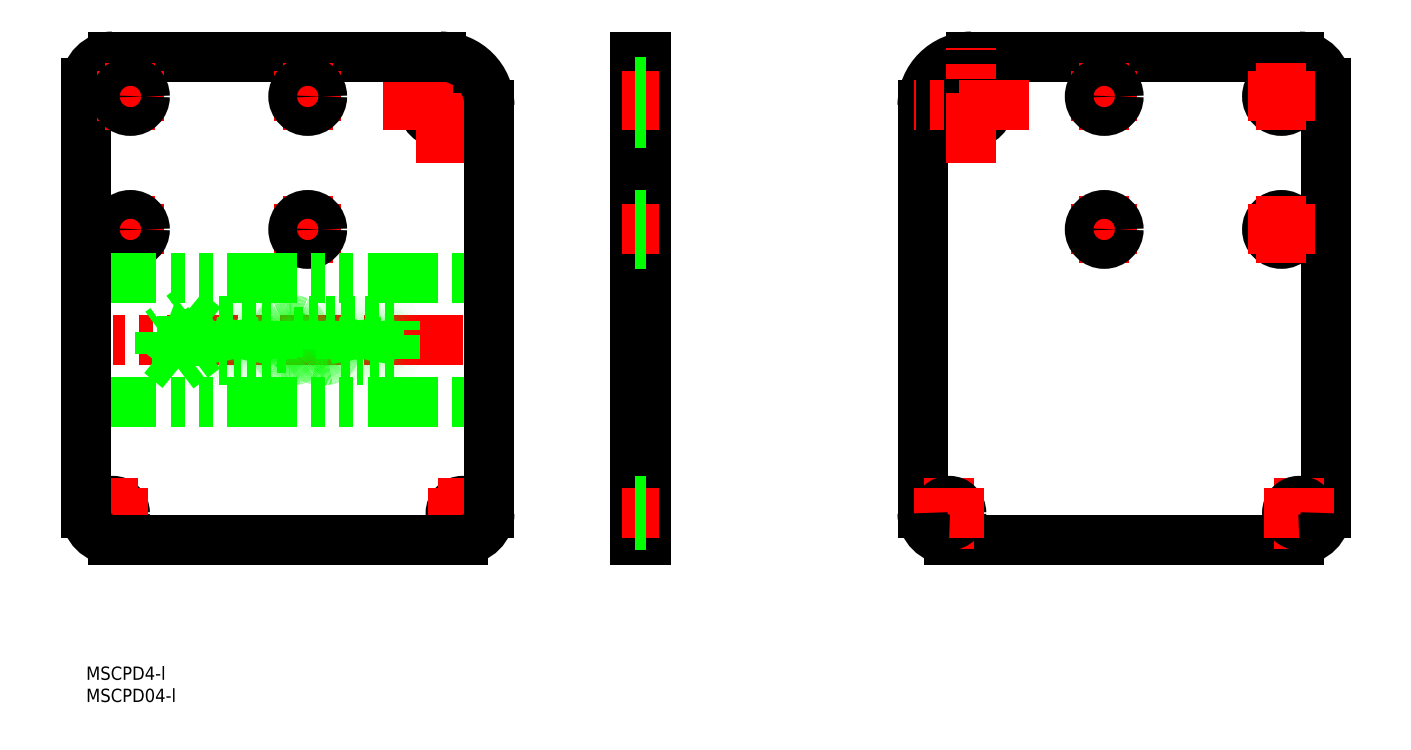
<metadata>
{"format":"dxf","ext":"dxf","renderer":"ezdxf+matplotlib","layout":"modelspace","background":"white","min_lineweight":24,"dpi":150}
</metadata>
<code>
0
SECTION
2
ENTITIES
0
LINE
8
CENTER
10
57.5
20
98.64
30
0
11
42.5
21
98.64
31
0
0
LINE
8
CENTER
10
50
20
106.1
30
0
11
50
21
91.14
31
0
0
LINE
8
CENTER
10
10
20
106.1
30
0
11
10
21
91.14
31
0
0
LINE
8
CENTER
10
17.5
20
98.64
30
0
11
2.5
21
98.64
31
0
0
CIRCLE
8
0
10
80
20
126.6
30
0
40
4
0
CIRCLE
8
0
10
10
20
98.64
30
0
40
3.25
0
CIRCLE
8
0
10
50
20
98.64
30
0
40
3.25
0
LINE
8
0
10
123.9
20
137.6
30
0
11
126.2
21
137.6
31
0
0
LINE
8
0
10
123.9
20
28.64
30
0
11
126.2
21
28.64
31
0
0
LINE
8
0
10
123.9
20
137.6
30
0
11
123.9
21
28.64
31
0
0
LINE
8
0
10
126.2
20
137.6
30
0
11
126.2
21
28.64
31
0
0
LINE
8
CENTER
10
120.9
20
126.6
30
0
11
129.2
21
126.6
31
0
0
LINE
8
CENTER
10
120.9
20
98.64
30
0
11
129.2
21
98.64
31
0
0
LINE
8
CENTER
10
120.9
20
34.64
30
0
11
129.2
21
34.64
31
0
0
CIRCLE
8
0
10
85
20
34.64
30
0
40
2.75
0
LINE
8
CENTER
10
93
20
34.64
30
0
11
77
21
34.64
31
0
0
LINE
8
CENTER
10
85
20
26.64
30
0
11
85
21
42.64
31
0
0
CIRCLE
8
0
10
6
20
34.64
30
0
40
2.75
0
LINE
8
CENTER
10
14
20
34.64
30
0
11
-2
21
34.64
31
0
0
LINE
8
CENTER
10
6
20
26.64
30
0
11
6
21
42.64
31
0
0
LINE
8
0
10
188.7
20
126.6
30
0
11
188.7
21
34.64
31
0
0
LINE
8
0
10
279.7
20
34.64
30
0
11
279.7
21
131.6
31
0
0
LINE
8
0
10
194.7
20
28.64
30
0
11
273.7
21
28.64
31
0
0
LINE
8
CENTER
10
273.7
20
26.64
30
0
11
273.7
21
42.64
31
0
0
CIRCLE
8
0
10
273.7
20
34.64
30
0
40
2.75
0
LINE
8
CENTER
10
265.7
20
34.64
30
0
11
281.7
21
34.64
31
0
0
LINE
8
CENTER
10
194.7
20
26.64
30
0
11
194.7
21
42.64
31
0
0
CIRCLE
8
0
10
194.7
20
34.64
30
0
40
2.75
0
LINE
8
CENTER
10
186.7
20
34.64
30
0
11
202.7
21
34.64
31
0
0
ARC
8
0
10
194.7
20
34.64
30
0
40
6
50
180
51
270
0
LINE
8
0
10
273.7
20
137.6
30
0
11
199.7
21
137.6
31
0
0
CIRCLE
8
0
10
269.7
20
98.64
30
0
40
3.25
0
LINE
8
CENTER
10
262.2
20
98.64
30
0
11
277.2
21
98.64
31
0
0
LINE
8
CENTER
10
269.7
20
106.1
30
0
11
269.7
21
91.14
31
0
0
LINE
8
CENTER
10
222.2
20
98.64
30
0
11
237.2
21
98.64
31
0
0
LINE
8
CENTER
10
229.7
20
106.1
30
0
11
229.7
21
91.14
31
0
0
CIRCLE
8
0
10
229.7
20
98.64
30
0
40
3.25
0
ARC
8
0
10
273.7
20
131.6
30
0
40
6
50
0
51
90
0
CIRCLE
8
0
10
199.7
20
126.6
30
0
40
4
0
ARC
8
0
10
199.7
20
126.6
30
0
40
11
50
90
51
180
0
LINE
8
CENTER
10
85
20
73.64
30
0
11
6
21
73.64
31
0
0
LINE
8
0
10
2.84e-14
20
59.64
30
0
11
91
21
59.64
31
0
0
LINE
8
0
10
2.84e-14
20
87.64
30
0
11
91
21
87.64
31
0
0
TEXT
8
0
10
-2e-16
20
-3
30
0
40
3
1
MSCPD4-l
11
0
21
0
31
0
73
     3
0
TEXT
8
0
10
-2e-16
20
-8
30
0
40
3
1
MSCPD04-l
11
0
21
-5
31
0
73
     3
0
LINE
8
CENTER
10
212.7
20
126.6
30
0
11
186.7
21
126.6
31
0
0
LINE
8
CENTER
10
199.7
20
113.6
30
0
11
199.7
21
139.6
31
0
0
LINE
8
CENTER
10
67
20
126.6
30
0
11
93
21
126.6
31
0
0
LINE
8
CENTER
10
80
20
113.6
30
0
11
80
21
139.6
31
0
0
LINE
8
0
10
26.47
20
71.93
30
0
11
24.22
21
70.19
31
0
0
LINE
8
0
10
24.22
20
70.19
30
0
11
24.22
21
74.52
31
0
0
LINE
8
0
10
24.22
20
74.52
30
0
11
26.47
21
76.23
31
0
0
LINE
8
0
10
26.47
20
76.23
30
0
11
26.47
21
71.93
31
0
0
LINE
8
0
10
21.92
20
79.04
30
0
11
22.69
21
79.62
31
0
0
LINE
8
0
10
22.69
20
79.62
30
0
11
26.41
21
76.57
31
0
0
LINE
8
0
10
26.41
20
76.57
30
0
11
24.1
21
74.86
31
0
0
LINE
8
0
10
24.1
20
74.86
30
0
11
21.92
21
79.04
31
0
0
LINE
8
0
10
23.88
20
70.63
30
0
11
23.54
21
71.29
31
0
0
LINE
8
0
10
23.54
20
71.29
30
0
11
23.54
21
74.21
31
0
0
LINE
8
0
10
23.54
20
74.21
30
0
11
21.88
21
74.83
31
0
0
LINE
8
0
10
21.88
20
74.83
30
0
11
21.88
21
78.39
31
0
0
LINE
8
0
10
21.88
20
78.39
30
0
11
23.88
21
74.58
31
0
0
LINE
8
0
10
23.88
20
74.58
30
0
11
23.88
21
70.63
31
0
0
LINE
8
0
10
23.19
20
69.45
30
0
11
20.93
21
67.73
31
0
0
LINE
8
0
10
20.93
20
67.73
30
0
11
20.93
21
72.04
31
0
0
LINE
8
0
10
20.93
20
72.04
30
0
11
23.19
21
73.75
31
0
0
LINE
8
0
10
23.19
20
73.75
30
0
11
23.19
21
69.45
31
0
0
LINE
8
0
10
17.13
20
75.43
30
0
11
17.87
21
76
31
0
0
LINE
8
0
10
17.87
20
76
30
0
11
23.05
21
74.06
31
0
0
LINE
8
0
10
23.05
20
74.06
30
0
11
20.8
21
72.36
31
0
0
LINE
8
0
10
20.8
20
72.36
30
0
11
17.13
21
75.43
31
0
0
LINE
8
0
10
20.6
20
67.77
30
0
11
17.02
21
70.73
31
0
0
LINE
8
0
10
17.02
20
70.73
30
0
11
17.02
21
75.06
31
0
0
LINE
8
0
10
17.02
20
75.06
30
0
11
20.6
21
72.1
31
0
0
LINE
8
0
10
20.6
20
72.1
30
0
11
20.6
21
67.77
31
0
0
LINE
8
0
10
26.81
20
76.65
30
0
11
22.68
21
80.04
31
0
0
LINE
8
0
10
22.68
20
80.04
30
0
11
21.54
21
79.17
31
0
0
LINE
8
0
10
21.54
20
79.17
30
0
11
21.54
21
74.94
31
0
0
LINE
8
0
10
21.54
20
74.94
30
0
11
17.81
21
76.34
31
0
0
LINE
8
0
10
17.81
20
76.34
30
0
11
16.67
21
75.52
31
0
0
LINE
8
0
10
16.67
20
75.52
30
0
11
16.67
21
70.61
31
0
0
LINE
8
0
10
16.67
20
70.61
30
0
11
20.8
21
67.23
31
0
0
LINE
8
0
10
20.8
20
67.23
30
0
11
23.55
21
69.32
31
0
0
LINE
8
0
10
23.55
20
69.32
30
0
11
23.55
21
70.52
31
0
0
LINE
8
0
10
23.55
20
70.52
30
0
11
24.02
21
69.65
31
0
0
LINE
8
0
10
24.02
20
69.65
30
0
11
26.81
21
71.79
31
0
0
LINE
8
0
10
26.81
20
71.79
30
0
11
26.81
21
76.65
31
0
0
LINE
8
0
10
29.81
20
77.93
30
0
11
29.81
21
69.34
31
0
0
ARC
8
0
10
29.94
20
69.34
30
0
40
0.1235
50
180
51
270
0
LINE
8
0
10
31.89
20
69.22
30
0
11
29.94
21
69.22
31
0
0
LINE
8
0
10
29.94
20
78.05
30
0
11
33.08
21
78.05
31
0
0
ARC
8
0
10
29.94
20
77.93
30
0
40
0.1235
50
90
51
180
0
ARC
8
0
10
33.08
20
77.93
30
0
40
0.1235
50
10.29
51
90
0
LINE
8
0
10
32.02
20
75.8
30
0
11
32.04
21
75.8
31
0
0
LINE
8
0
10
32.02
20
69.34
30
0
11
32.02
21
75.8
31
0
0
ARC
8
0
10
31.89
20
69.34
30
0
40
0.1235
50
270
51
0
0
LINE
8
0
10
33.28
20
69.32
30
0
11
32.04
21
75.8
31
0
0
ARC
8
0
10
33.4
20
69.34
30
0
40
0.1235
50
190.8
51
270
0
LINE
8
0
10
34.13
20
72.82
30
0
11
33.2
21
77.95
31
0
0
LINE
8
0
10
38.48
20
77.93
30
0
11
38.48
21
69.34
31
0
0
ARC
8
0
10
38.36
20
69.34
30
0
40
0.1235
50
270
51
0
0
LINE
8
0
10
33.4
20
69.22
30
0
11
34.89
21
69.22
31
0
0
LINE
8
0
10
36.4
20
69.22
30
0
11
38.36
21
69.22
31
0
0
LINE
8
0
10
38.36
20
78.05
30
0
11
35.21
21
78.05
31
0
0
ARC
8
0
10
38.36
20
77.93
30
0
40
0.1235
50
0
51
90
0
ARC
8
0
10
35.21
20
77.93
30
0
40
0.1235
50
90
51
169.7
0
LINE
8
0
10
36.28
20
75.8
30
0
11
36.25
21
75.8
31
0
0
LINE
8
0
10
36.28
20
69.34
30
0
11
36.28
21
75.8
31
0
0
ARC
8
0
10
36.4
20
69.34
30
0
40
0.1235
50
180
51
270
0
LINE
8
0
10
35.02
20
69.32
30
0
11
36.25
21
75.8
31
0
0
ARC
8
0
10
34.89
20
69.34
30
0
40
0.1235
50
270
51
349.2
0
LINE
8
0
10
34.16
20
72.82
30
0
11
34.13
21
72.82
31
0
0
LINE
8
0
10
34.16
20
72.82
30
0
11
35.09
21
77.95
31
0
0
LINE
8
0
10
39.66
20
69.34
30
0
11
39.66
21
74.92
31
0
0
ARC
8
0
10
39.78
20
69.34
30
0
40
0.1235
50
180
51
270
0
ARC
8
0
10
39.78
20
74.92
30
0
40
0.1235
50
90
51
180
0
LINE
8
0
10
39.66
20
75.95
30
0
11
39.66
21
77.93
31
0
0
ARC
8
0
10
39.78
20
77.93
30
0
40
0.1235
50
90
51
180
0
ARC
8
0
10
39.78
20
75.95
30
0
40
0.1235
50
180
51
270
0
LINE
8
0
10
39.78
20
69.22
30
0
11
41.81
21
69.22
31
0
0
LINE
8
0
10
41.94
20
69.34
30
0
11
41.94
21
74.92
31
0
0
ARC
8
0
10
41.81
20
69.34
30
0
40
0.1235
50
270
51
0
0
ARC
8
0
10
41.81
20
74.92
30
0
40
0.1235
50
0
51
90
0
LINE
8
0
10
41.94
20
75.95
30
0
11
41.94
21
77.93
31
0
0
ARC
8
0
10
41.81
20
77.93
30
0
40
0.1235
50
0
51
90
0
LINE
8
0
10
39.78
20
78.05
30
0
11
41.81
21
78.05
31
0
0
LINE
8
0
10
39.78
20
75.83
30
0
11
41.81
21
75.83
31
0
0
ARC
8
0
10
41.81
20
75.95
30
0
40
0.1235
50
270
51
0
0
LINE
8
0
10
39.78
20
75.04
30
0
11
41.81
21
75.04
31
0
0
ARC
8
0
10
29.94
20
69.34
30
0
40
0.1235
50
180
51
270
0
LINE
8
0
10
57.49
20
77.93
30
0
11
57.49
21
69.34
31
0
0
ARC
8
0
10
57.61
20
69.34
30
0
40
0.1235
50
180
51
270
0
LINE
8
0
10
59.57
20
69.22
30
0
11
57.61
21
69.22
31
0
0
LINE
8
0
10
57.61
20
78.05
30
0
11
60.76
21
78.05
31
0
0
ARC
8
0
10
57.61
20
77.93
30
0
40
0.1235
50
90
51
180
0
ARC
8
0
10
60.76
20
77.93
30
0
40
0.1235
50
10.29
51
90
0
LINE
8
0
10
59.69
20
75.8
30
0
11
59.72
21
75.8
31
0
0
LINE
8
0
10
59.69
20
69.34
30
0
11
59.69
21
75.8
31
0
0
ARC
8
0
10
59.57
20
69.34
30
0
40
0.1235
50
270
51
0
0
LINE
8
0
10
60.95
20
69.32
30
0
11
59.72
21
75.8
31
0
0
ARC
8
0
10
61.08
20
69.34
30
0
40
0.1235
50
190.8
51
270
0
LINE
8
0
10
61.81
20
72.82
30
0
11
60.88
21
77.95
31
0
0
LINE
8
0
10
66.16
20
77.93
30
0
11
66.16
21
69.34
31
0
0
ARC
8
0
10
66.03
20
69.34
30
0
40
0.1235
50
270
51
0
0
LINE
8
0
10
61.08
20
69.22
30
0
11
62.57
21
69.22
31
0
0
LINE
8
0
10
64.08
20
69.22
30
0
11
66.03
21
69.22
31
0
0
LINE
8
0
10
66.03
20
78.05
30
0
11
62.89
21
78.05
31
0
0
ARC
8
0
10
66.03
20
77.93
30
0
40
0.1235
50
0
51
90
0
ARC
8
0
10
62.89
20
77.93
30
0
40
0.1235
50
90
51
169.7
0
LINE
8
0
10
63.95
20
75.8
30
0
11
63.93
21
75.8
31
0
0
LINE
8
0
10
63.95
20
69.34
30
0
11
63.95
21
75.8
31
0
0
ARC
8
0
10
64.08
20
69.34
30
0
40
0.1235
50
180
51
270
0
LINE
8
0
10
62.69
20
69.32
30
0
11
63.93
21
75.8
31
0
0
ARC
8
0
10
62.57
20
69.34
30
0
40
0.1235
50
270
51
349.2
0
LINE
8
0
10
61.84
20
72.82
30
0
11
61.81
21
72.82
31
0
0
LINE
8
0
10
61.84
20
72.82
30
0
11
62.77
21
77.95
31
0
0
LINE
8
0
10
67.33
20
69.34
30
0
11
67.33
21
74.92
31
0
0
ARC
8
0
10
67.46
20
69.34
30
0
40
0.1235
50
180
51
270
0
ARC
8
0
10
67.46
20
74.92
30
0
40
0.1235
50
90
51
180
0
LINE
8
0
10
67.33
20
75.95
30
0
11
67.33
21
77.93
31
0
0
ARC
8
0
10
67.46
20
77.93
30
0
40
0.1235
50
90
51
180
0
ARC
8
0
10
67.46
20
75.95
30
0
40
0.1235
50
180
51
270
0
LINE
8
0
10
67.46
20
69.22
30
0
11
69.49
21
69.22
31
0
0
LINE
8
0
10
69.61
20
69.34
30
0
11
69.61
21
74.92
31
0
0
ARC
8
0
10
69.49
20
69.34
30
0
40
0.1235
50
270
51
0
0
ARC
8
0
10
69.49
20
74.92
30
0
40
0.1235
50
0
51
90
0
LINE
8
0
10
69.61
20
75.95
30
0
11
69.61
21
77.93
31
0
0
ARC
8
0
10
69.49
20
77.93
30
0
40
0.1235
50
0
51
90
0
LINE
8
0
10
67.46
20
78.05
30
0
11
69.49
21
78.05
31
0
0
LINE
8
0
10
67.46
20
75.83
30
0
11
69.49
21
75.83
31
0
0
ARC
8
0
10
69.49
20
75.95
30
0
40
0.1235
50
270
51
0
0
LINE
8
0
10
67.46
20
75.04
30
0
11
69.49
21
75.04
31
0
0
ARC
8
0
10
57.61
20
69.34
30
0
40
0.1235
50
180
51
270
0
LINE
8
0
10
50.15
20
77.93
30
0
11
50.15
21
72.26
31
0
0
LINE
8
0
10
52.51
20
77.93
30
0
11
52.51
21
71.67
31
0
0
LINE
8
0
10
53.93
20
77.93
30
0
11
53.93
21
71.68
31
0
0
LINE
8
0
10
56.28
20
77.93
30
0
11
56.28
21
72.26
31
0
0
LINE
8
0
10
52.38
20
78.05
30
0
11
50.27
21
78.05
31
0
0
LINE
8
0
10
54.05
20
78.05
30
0
11
56.16
21
78.05
31
0
0
ARC
8
0
10
50.27
20
77.93
30
0
40
0.1235
50
90
51
180
0
ARC
8
0
10
52.38
20
77.93
30
0
40
0.1235
50
360
51
90
0
ARC
8
0
10
54.05
20
77.93
30
0
40
0.1235
50
90
51
180
0
ARC
8
0
10
56.16
20
77.93
30
0
40
0.1235
50
0
51
90
0
ARC
8
0
10
53.22
20
71.33
30
0
40
0.7282
50
224.6
51
315.4
0
LINE
8
0
10
45.11
20
71.84
30
0
11
43.07
21
71.84
31
0
0
LINE
8
0
10
46.88
20
75.51
30
0
11
48.84
21
75.51
31
0
0
LINE
8
0
10
46.76
20
75.63
30
0
11
46.76
21
75.72
31
0
0
ARC
8
0
10
46.88
20
75.63
30
0
40
0.1235
50
180
51
270
0
LINE
8
0
10
45.23
20
71.72
30
0
11
45.23
21
71.63
31
0
0
ARC
8
0
10
45.11
20
71.72
30
0
40
0.1235
50
360
51
90
0
ARC
8
0
10
43.07
20
71.72
30
0
40
0.1235
50
90
51
180
0
LINE
8
0
10
42.95
20
71.72
30
0
11
42.95
21
71.53
31
0
0
POLYLINE
8
0
66
     1
10
0
20
0
30
0
0
VERTEX
8
0
10
42.95
20
71.53
30
0
42
0.09935
0
VERTEX
8
0
10
43.15
20
70.37
30
0
0
SEQEND
8
0
0
POLYLINE
8
0
66
     1
10
0
20
0
30
0
0
VERTEX
8
0
10
43.15
20
70.37
30
0
42
0.1339
0
VERTEX
8
0
10
43.74
20
69.61
30
0
42
0.1047
0
VERTEX
8
0
10
44.69
20
69.2
30
0
0
SEQEND
8
0
0
POLYLINE
8
0
66
     1
10
0
20
0
30
0
0
VERTEX
8
0
10
45.95
20
69.08
30
0
42
-0.04934
0
VERTEX
8
0
10
44.69
20
69.2
30
0
0
SEQEND
8
0
0
POLYLINE
8
0
66
     1
10
0
20
0
30
0
0
VERTEX
8
0
10
45.95
20
69.08
30
0
42
0.05312
0
VERTEX
8
0
10
47.16
20
69.19
30
0
42
0.1123
0
VERTEX
8
0
10
48.38
20
69.72
30
0
0
SEQEND
8
0
0
POLYLINE
8
0
66
     1
10
0
20
0
30
0
0
VERTEX
8
0
10
48.92
20
73.07
30
0
42
0.108
0
VERTEX
8
0
10
48.2
20
73.88
30
0
42
0.06222
0
VERTEX
8
0
10
47.27
20
74.39
30
0
42
-0.008972
0
VERTEX
8
0
10
46.34
20
74.76
30
0
42
-0.0787
0
VERTEX
8
0
10
45.63
20
75.2
30
0
42
-0.3739
0
VERTEX
8
0
10
45.52
20
76.43
30
0
0
SEQEND
8
0
0
POLYLINE
8
0
66
     1
10
0
20
0
30
0
0
VERTEX
8
0
10
45.52
20
76.43
30
0
42
-0.2097
0
VERTEX
8
0
10
45.95
20
76.66
30
0
0
SEQEND
8
0
0
POLYLINE
8
0
66
     1
10
0
20
0
30
0
0
VERTEX
8
0
10
45.95
20
76.66
30
0
42
-0.02827
0
VERTEX
8
0
10
46.08
20
76.67
30
0
0
SEQEND
8
0
0
POLYLINE
8
0
66
     1
10
0
20
0
30
0
0
VERTEX
8
0
10
46.76
20
75.72
30
0
42
0.1417
0
VERTEX
8
0
10
46.59
20
76.39
30
0
0
SEQEND
8
0
0
POLYLINE
8
0
66
     1
10
0
20
0
30
0
0
VERTEX
8
0
10
46.59
20
76.39
30
0
42
0.1637
0
VERTEX
8
0
10
46.34
20
76.62
30
0
42
0.1012
0
VERTEX
8
0
10
46.08
20
76.67
30
0
0
SEQEND
8
0
0
POLYLINE
8
0
66
     1
10
0
20
0
30
0
0
VERTEX
8
0
10
48.38
20
69.72
30
0
42
0.2251
0
VERTEX
8
0
10
49.19
20
71.39
30
0
42
0.1436
0
VERTEX
8
0
10
48.92
20
73.07
30
0
0
SEQEND
8
0
0
POLYLINE
8
0
66
     1
10
0
20
0
30
0
0
VERTEX
8
0
10
45.43
20
70.85
30
0
42
0.4341
0
VERTEX
8
0
10
46.57
20
70.85
30
0
42
0.3616
0
VERTEX
8
0
10
46.5
20
72.14
30
0
42
0.08421
0
VERTEX
8
0
10
45.81
20
72.58
30
0
42
0.01069
0
VERTEX
8
0
10
44.91
20
72.94
30
0
42
-0.06392
0
VERTEX
8
0
10
44.02
20
73.43
30
0
42
-0.1091
0
VERTEX
8
0
10
43.33
20
74.2
30
0
42
-0.1256
0
VERTEX
8
0
10
43.06
20
75.47
30
0
42
-0.03265
0
VERTEX
8
0
10
43.1
20
76.03
30
0
42
-0.04612
0
VERTEX
8
0
10
43.22
20
76.59
30
0
42
-0.125
0
VERTEX
8
0
10
43.8
20
77.52
30
0
0
SEQEND
8
0
0
POLYLINE
8
0
66
     1
10
0
20
0
30
0
0
VERTEX
8
0
10
45.23
20
71.63
30
0
42
0.04663
0
VERTEX
8
0
10
45.26
20
71.24
30
0
42
0.1269
0
VERTEX
8
0
10
45.43
20
70.85
30
0
0
SEQEND
8
0
0
ARC
8
0
10
45.01
20
75.59
30
0
40
3.951
50
0.5509
51
14.87
0
ARC
8
0
10
48.84
20
75.63
30
0
40
0.1235
50
270
51
0.5509
0
ARC
8
0
10
46.8
20
76.09
30
0
40
2.088
50
14.33
51
45.42
0
POLYLINE
8
0
66
     1
10
0
20
0
30
0
0
VERTEX
8
0
10
48.27
20
77.58
30
0
42
0.0757
0
VERTEX
8
0
10
47.79
20
77.9
30
0
0
SEQEND
8
0
0
POLYLINE
8
0
66
     1
10
0
20
0
30
0
0
VERTEX
8
0
10
47.79
20
77.9
30
0
42
0.1093
0
VERTEX
8
0
10
46.03
20
78.23
30
0
0
SEQEND
8
0
0
POLYLINE
8
0
66
     1
10
0
20
0
30
0
0
VERTEX
8
0
10
43.8
20
77.52
30
0
42
-0.07193
0
VERTEX
8
0
10
44.29
20
77.87
30
0
42
-0.1175
0
VERTEX
8
0
10
46.03
20
78.23
30
0
0
SEQEND
8
0
0
POLYLINE
8
0
66
     1
10
0
20
0
30
0
0
VERTEX
8
0
10
51.9
20
69.21
30
0
42
0.1036
0
VERTEX
8
0
10
54.53
20
69.21
30
0
0
SEQEND
8
0
0
POLYLINE
8
0
66
     1
10
0
20
0
30
0
0
VERTEX
8
0
10
51.9
20
69.21
30
0
42
-0.1366
0
VERTEX
8
0
10
50.94
20
69.72
30
0
0
SEQEND
8
0
0
POLYLINE
8
0
66
     1
10
0
20
0
30
0
0
VERTEX
8
0
10
50.94
20
69.72
30
0
42
-0.1205
0
VERTEX
8
0
10
50.35
20
70.71
30
0
0
SEQEND
8
0
0
POLYLINE
8
0
66
     1
10
0
20
0
30
0
0
VERTEX
8
0
10
54.53
20
69.21
30
0
42
0.1366
0
VERTEX
8
0
10
55.49
20
69.72
30
0
0
SEQEND
8
0
0
POLYLINE
8
0
66
     1
10
0
20
0
30
0
0
VERTEX
8
0
10
55.49
20
69.72
30
0
42
0.1205
0
VERTEX
8
0
10
56.08
20
70.71
30
0
0
SEQEND
8
0
0
POLYLINE
8
0
66
     1
10
0
20
0
30
0
0
VERTEX
8
0
10
50.35
20
70.71
30
0
42
-0.07645
0
VERTEX
8
0
10
50.15
20
72.26
30
0
0
SEQEND
8
0
0
POLYLINE
8
0
66
     1
10
0
20
0
30
0
0
VERTEX
8
0
10
56.08
20
70.71
30
0
42
0.07645
0
VERTEX
8
0
10
56.28
20
72.26
30
0
0
SEQEND
8
0
0
POLYLINE
8
0
66
     1
10
0
20
0
30
0
0
VERTEX
8
0
10
52.7
20
70.82
30
0
42
-0.1324
0
VERTEX
8
0
10
52.54
20
71.25
30
0
42
-0.0365
0
VERTEX
8
0
10
52.51
20
71.67
30
0
0
SEQEND
8
0
0
POLYLINE
8
0
66
     1
10
0
20
0
30
0
0
VERTEX
8
0
10
53.73
20
70.82
30
0
42
0.1324
0
VERTEX
8
0
10
53.9
20
71.25
30
0
42
0.0365
0
VERTEX
8
0
10
53.93
20
71.67
30
0
0
SEQEND
8
0
0
LINE
8
0
10
6
20
28.64
30
0
11
85
21
28.64
31
0
0
ARC
8
0
10
85
20
34.64
30
0
40
6
50
270
51
0
0
LINE
8
0
10
91
20
34.64
30
0
11
91
21
126.6
31
0
0
ARC
8
0
10
80
20
126.6
30
0
40
11
50
0
51
90
0
LINE
8
0
10
80
20
137.6
30
0
11
6
21
137.6
31
0
0
ARC
8
0
10
6
20
131.6
30
0
40
6
50
90
51
180
0
LINE
8
0
10
-4.26e-14
20
131.6
30
0
11
1.42e-14
21
34.64
31
0
0
ARC
8
0
10
6
20
34.64
30
0
40
6
50
180
51
270
0
ARC
8
0
10
273.7
20
34.64
30
0
40
6
50
270
51
0
0
LINE
8
0
10
126.2
20
130.6
30
0
11
123.9
21
130.6
31
0
0
LINE
8
0
10
126.2
20
122.6
30
0
11
123.9
21
122.6
31
0
0
LINE
8
0
10
126.2
20
101.9
30
0
11
123.9
21
101.9
31
0
0
LINE
8
0
10
126.2
20
95.39
30
0
11
123.9
21
95.39
31
0
0
LINE
8
0
10
126.2
20
37.39
30
0
11
123.9
21
37.39
31
0
0
LINE
8
0
10
126.2
20
31.89
30
0
11
123.9
21
31.89
31
0
0
CIRCLE
8
0
10
269.7
20
128.6
30
0
40
3.25
0
LINE
8
CENTER
10
262.2
20
128.6
30
0
11
277.2
21
128.6
31
0
0
LINE
8
CENTER
10
269.7
20
136.1
30
0
11
269.7
21
121.1
31
0
0
LINE
8
CENTER
10
222.2
20
128.6
30
0
11
237.2
21
128.6
31
0
0
LINE
8
CENTER
10
229.7
20
136.1
30
0
11
229.7
21
121.1
31
0
0
CIRCLE
8
0
10
229.7
20
128.6
30
0
40
3.25
0
LINE
8
CENTER
10
120.9
20
128.6
30
0
11
129.2
21
128.6
31
0
0
LINE
8
0
10
126.2
20
131.9
30
0
11
123.9
21
131.9
31
0
0
LINE
8
0
10
126.2
20
125.4
30
0
11
123.9
21
125.4
31
0
0
LINE
8
CENTER
10
57.5
20
128.6
30
0
11
42.5
21
128.6
31
0
0
LINE
8
CENTER
10
50
20
136.1
30
0
11
50
21
121.1
31
0
0
LINE
8
CENTER
10
10
20
136.1
30
0
11
10
21
121.1
31
0
0
LINE
8
CENTER
10
17.5
20
128.6
30
0
11
2.5
21
128.6
31
0
0
CIRCLE
8
0
10
10
20
128.6
30
0
40
3.25
0
CIRCLE
8
0
10
50
20
128.6
30
0
40
3.25
0
ENDSEC
0
EOF

</code>
